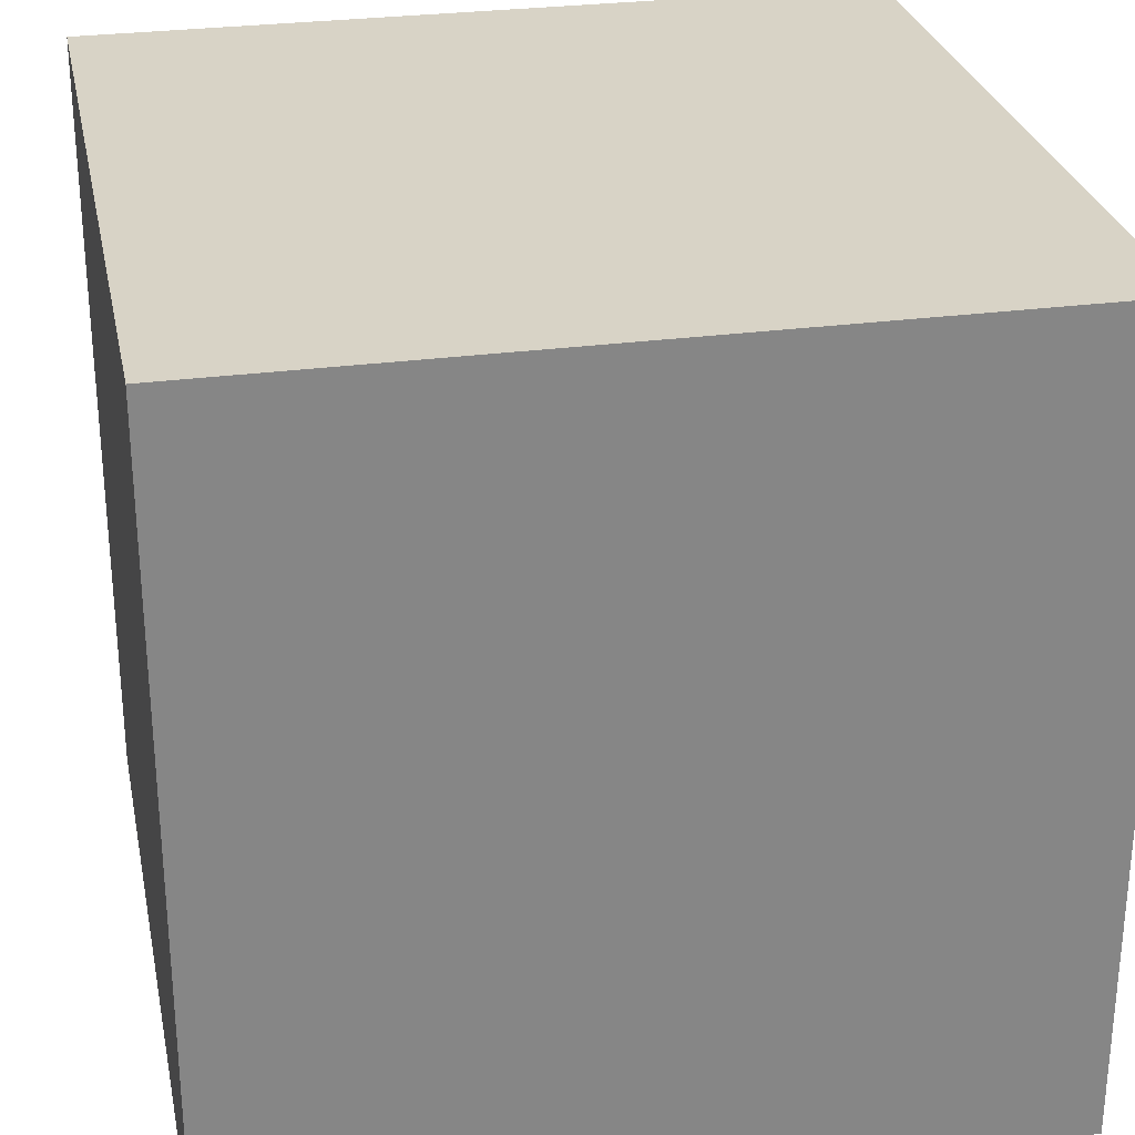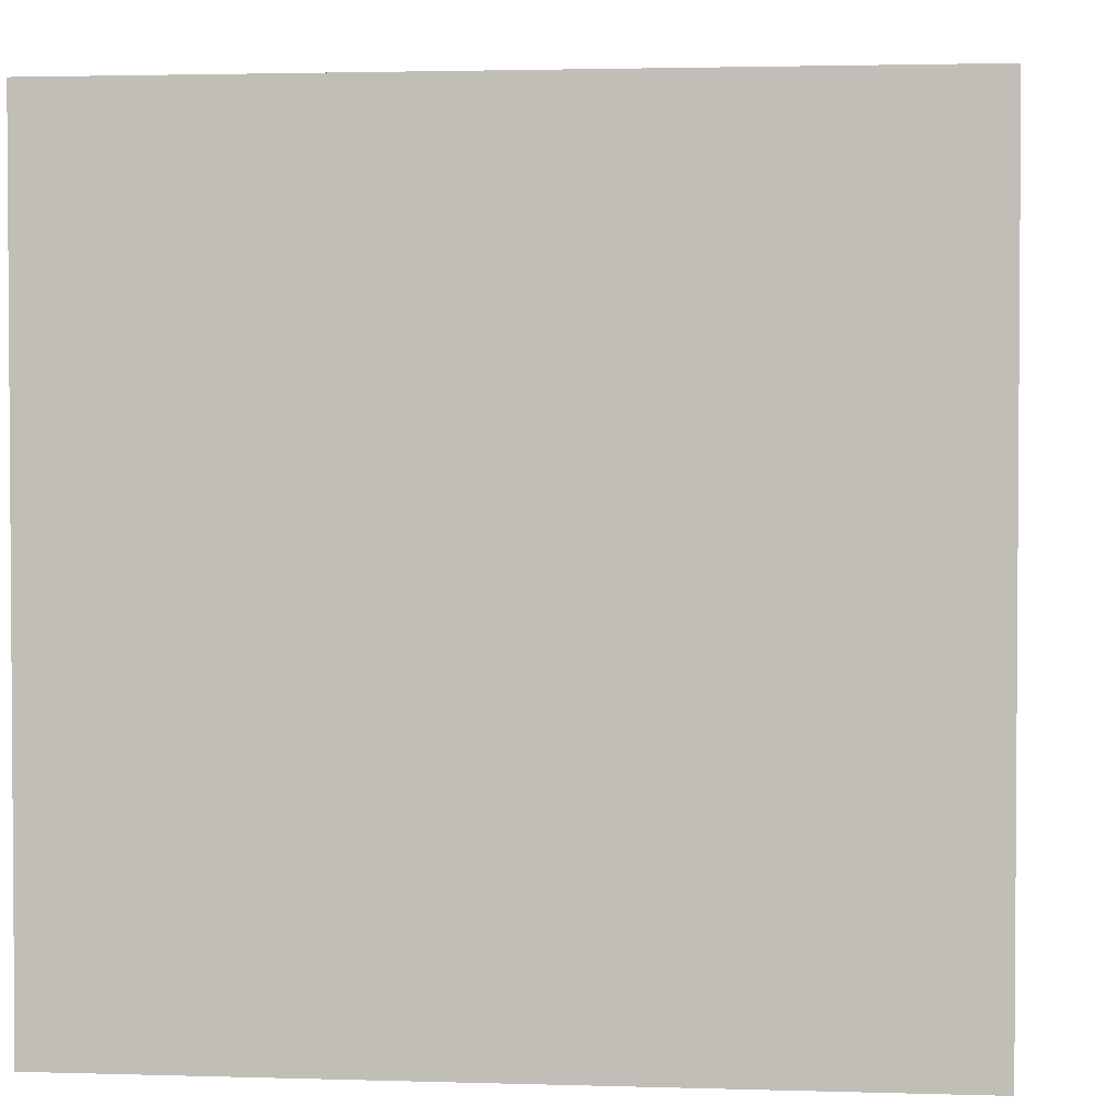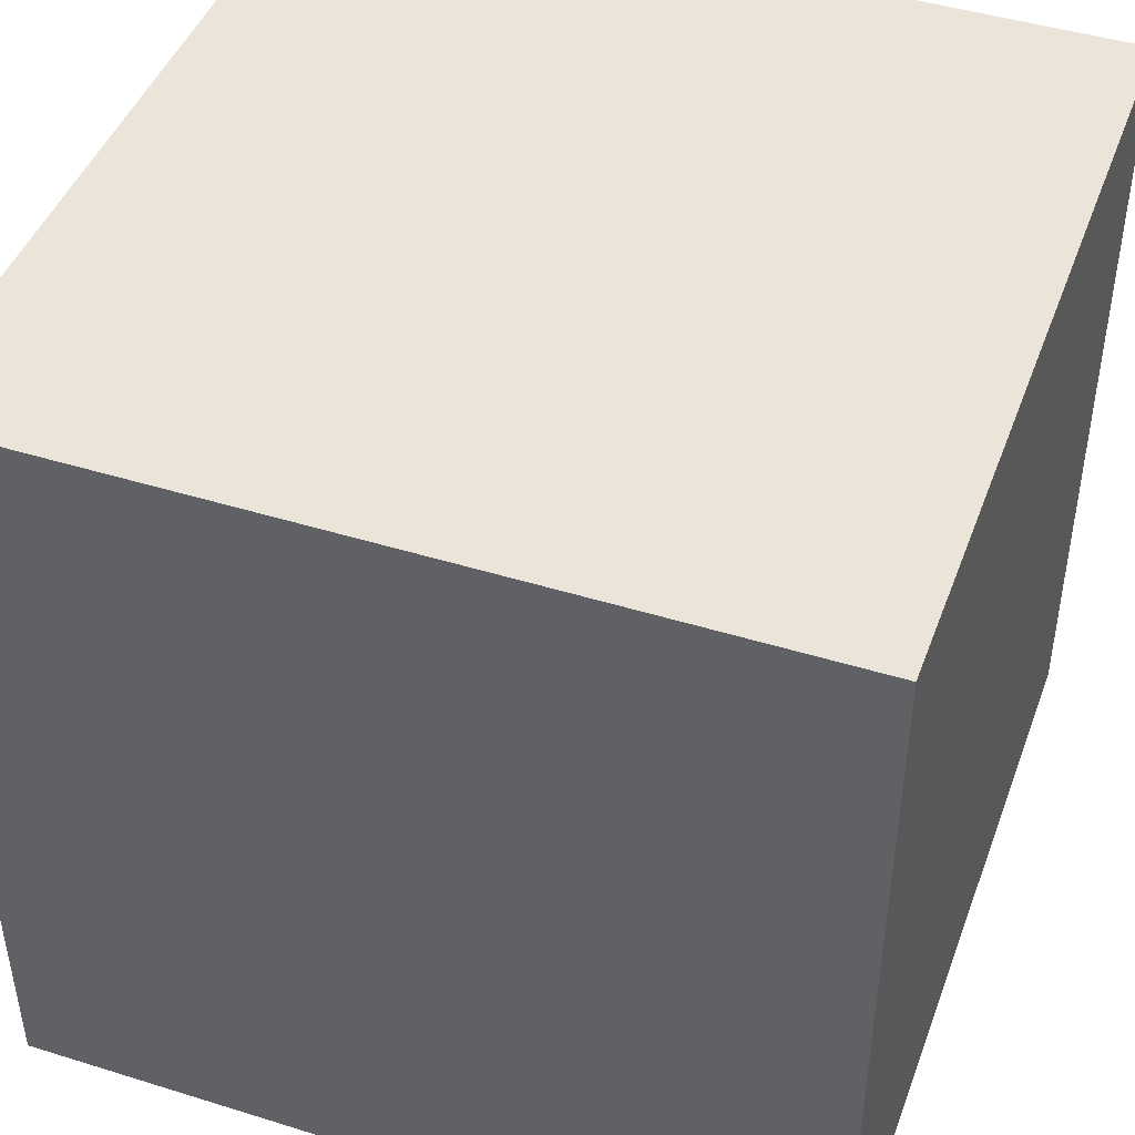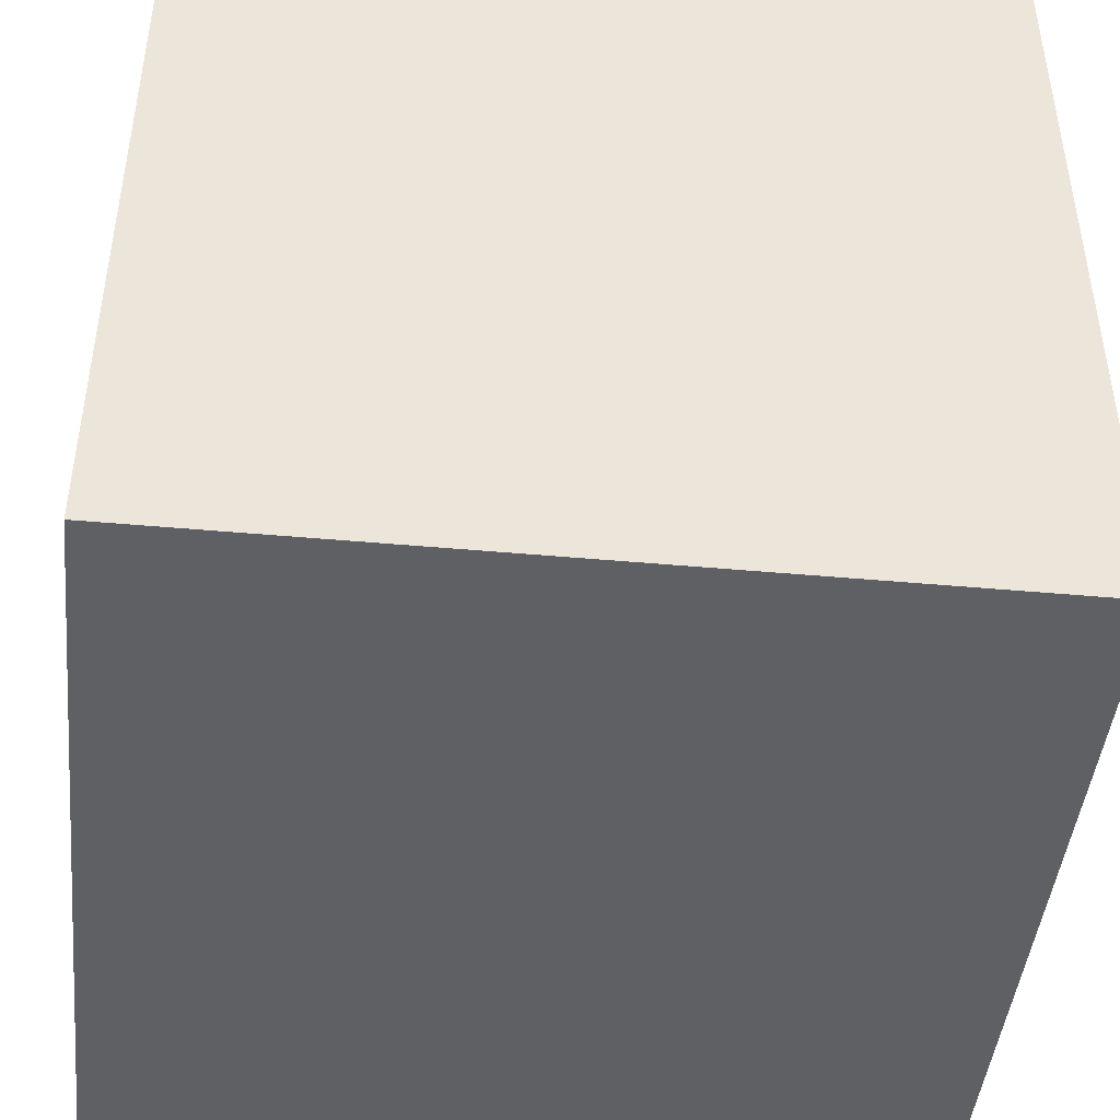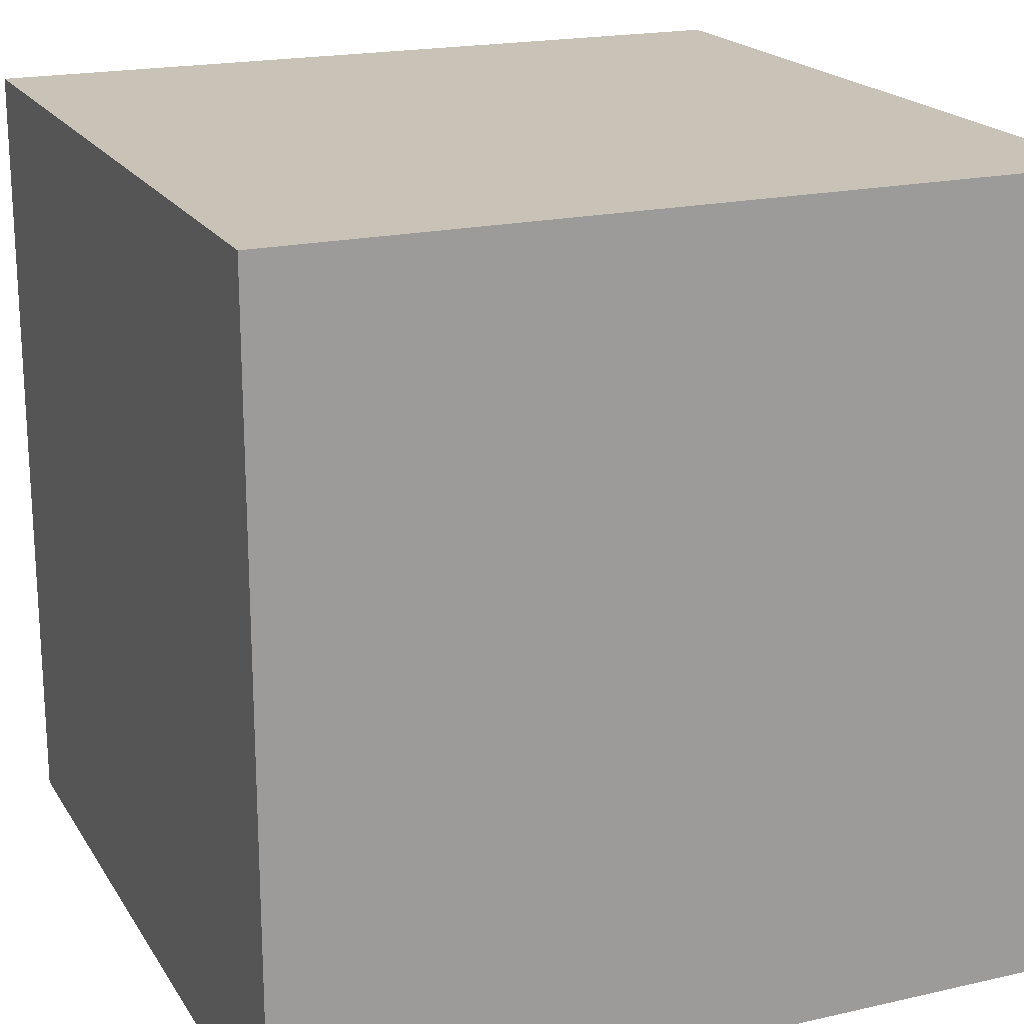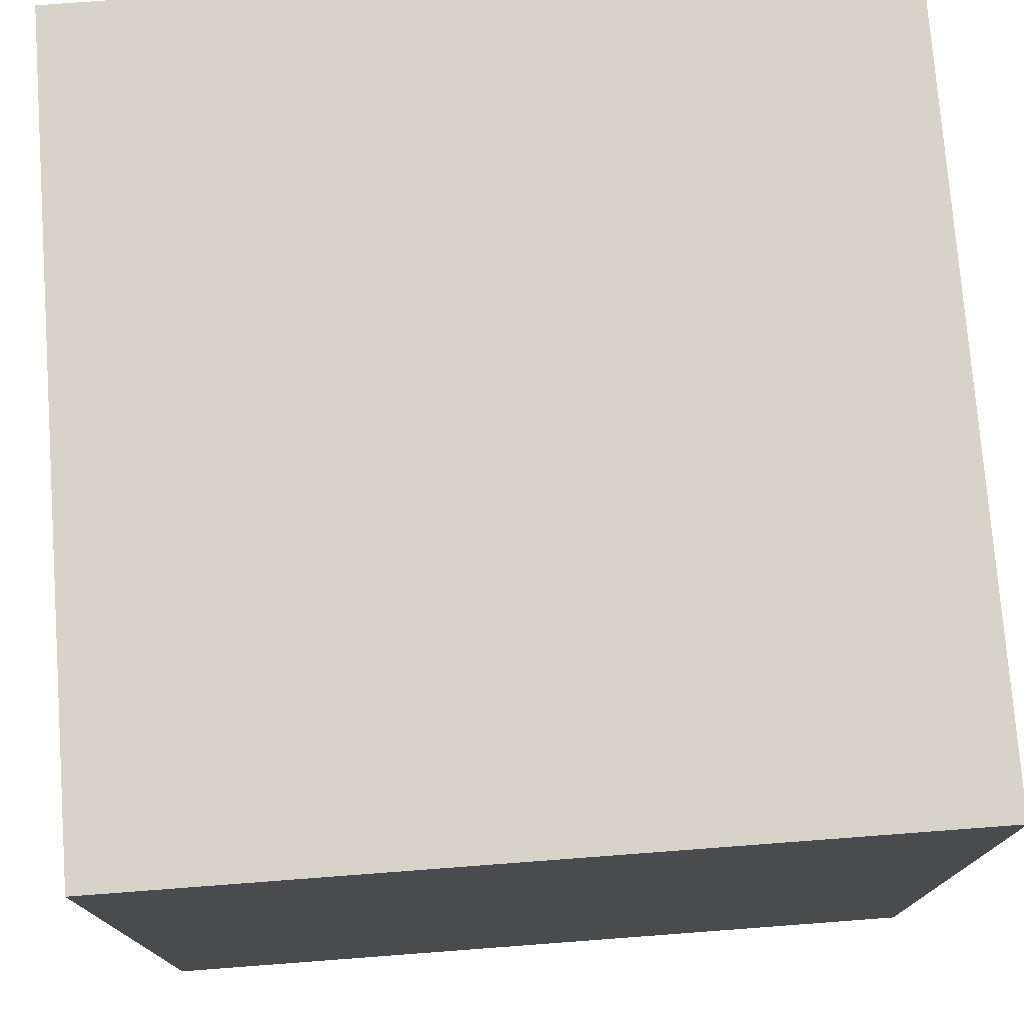
<metadata>
{"format":"obj","ext":"obj","renderer":"f3d","projection":"perspective","resolution":1024,"background":"white","views":[{"elev":28.2,"azim":-101.5,"up":"+Y"},{"elev":2.4,"azim":96.2,"up":"+Y"},{"elev":45.0,"azim":19.8,"up":"+Z"},{"elev":-45.1,"azim":174.0,"up":"+Z"},{"elev":19.5,"azim":-23.0,"up":"+Z"},{"elev":75.8,"azim":-94.3,"up":"+Y"}]}
</metadata>
<code>
v  -1.157 -1.13 -1.184
v  -1.157 1.172 -1.184
v  1.145 1.172 -1.184
v  1.145 -1.13 -1.184
v  -1.157 -1.13 1.117
v  1.145 -1.13 1.117
v  1.145 1.172 1.117
v  -1.157 1.172 1.117
g Box001
f 1 2 3
f 3 4 1
f 5 6 7
f 7 8 5
f 1 4 6
f 6 5 1
f 4 3 7
f 7 6 4
f 3 2 8
f 8 7 3
f 2 1 5
f 5 8 2

</code>
